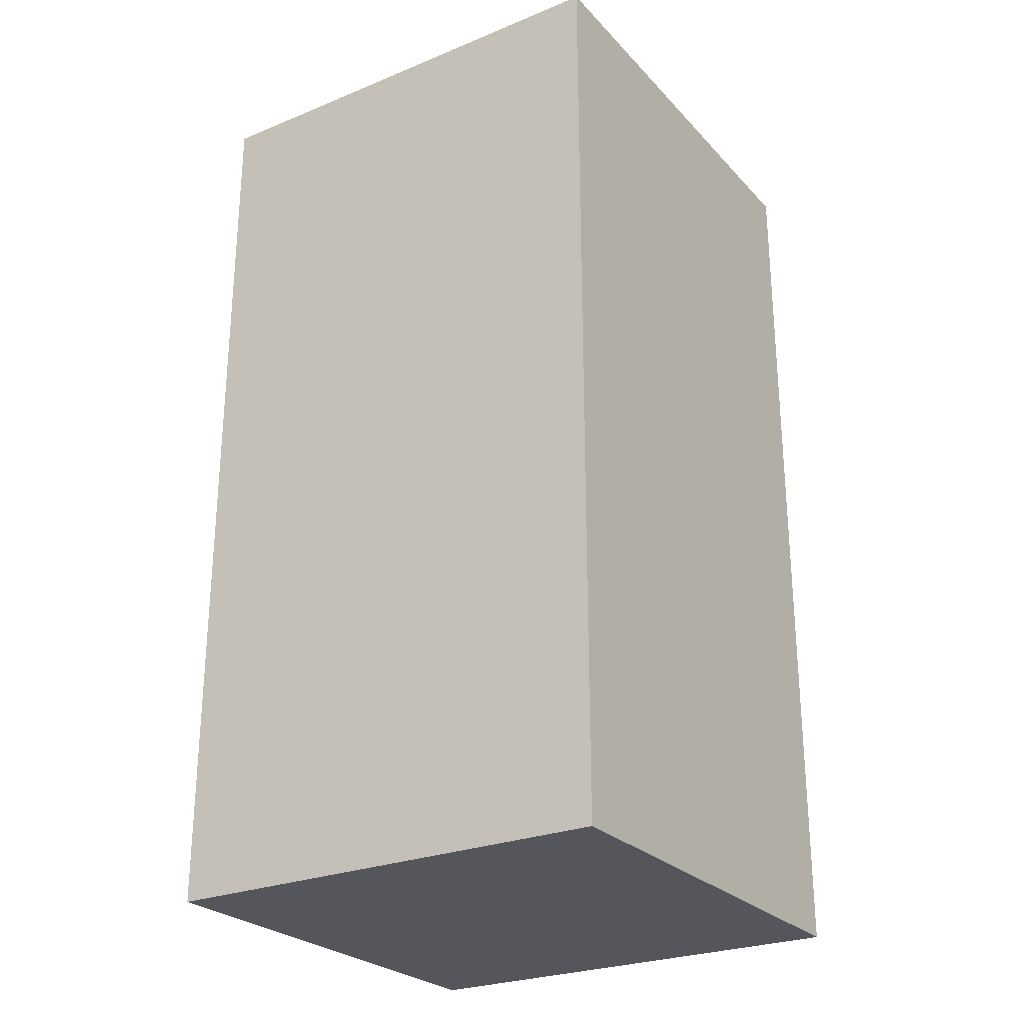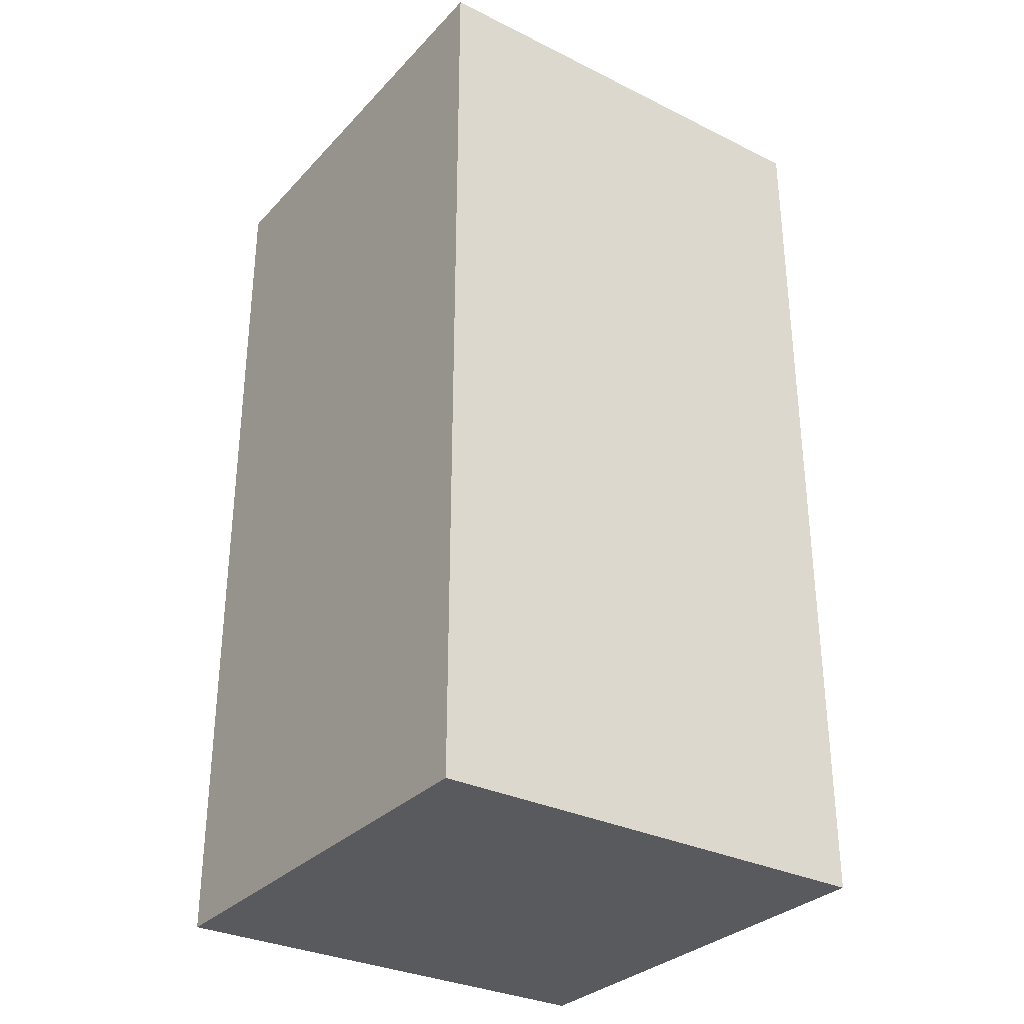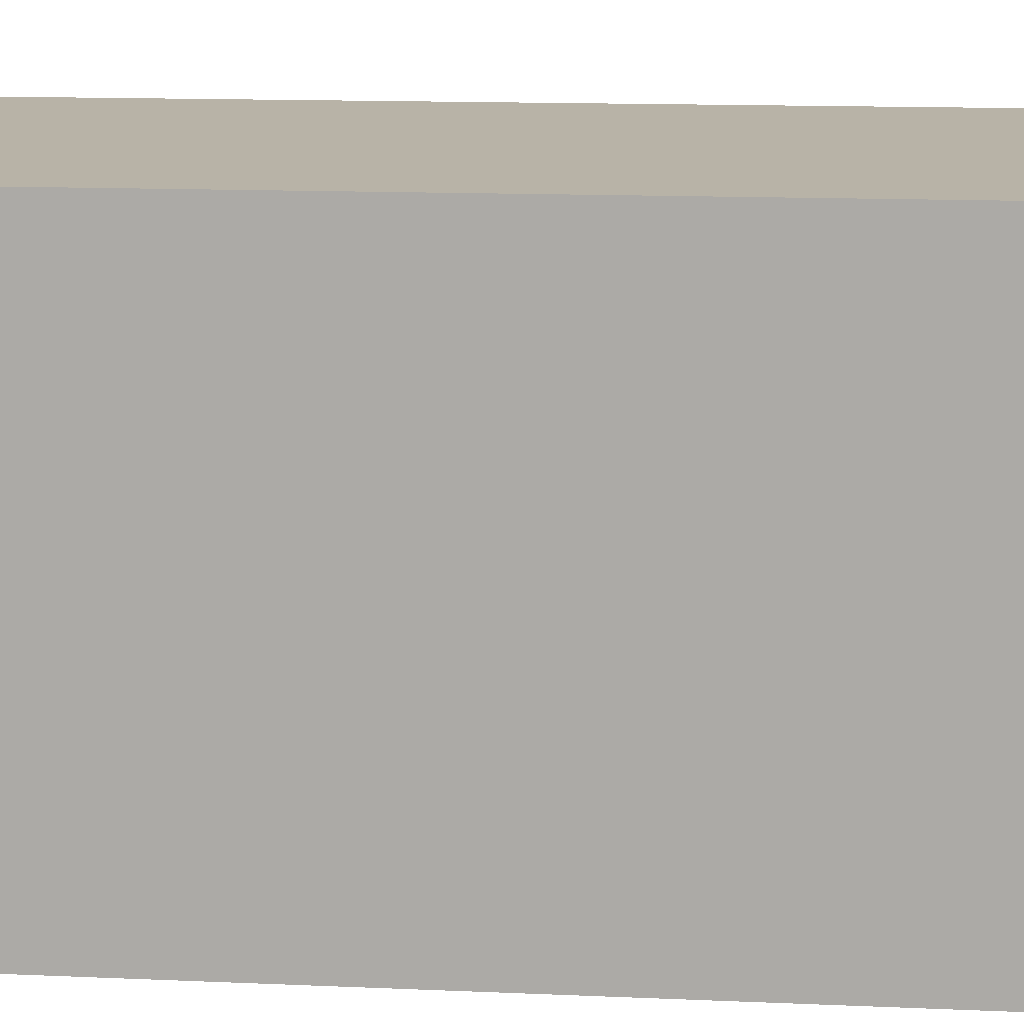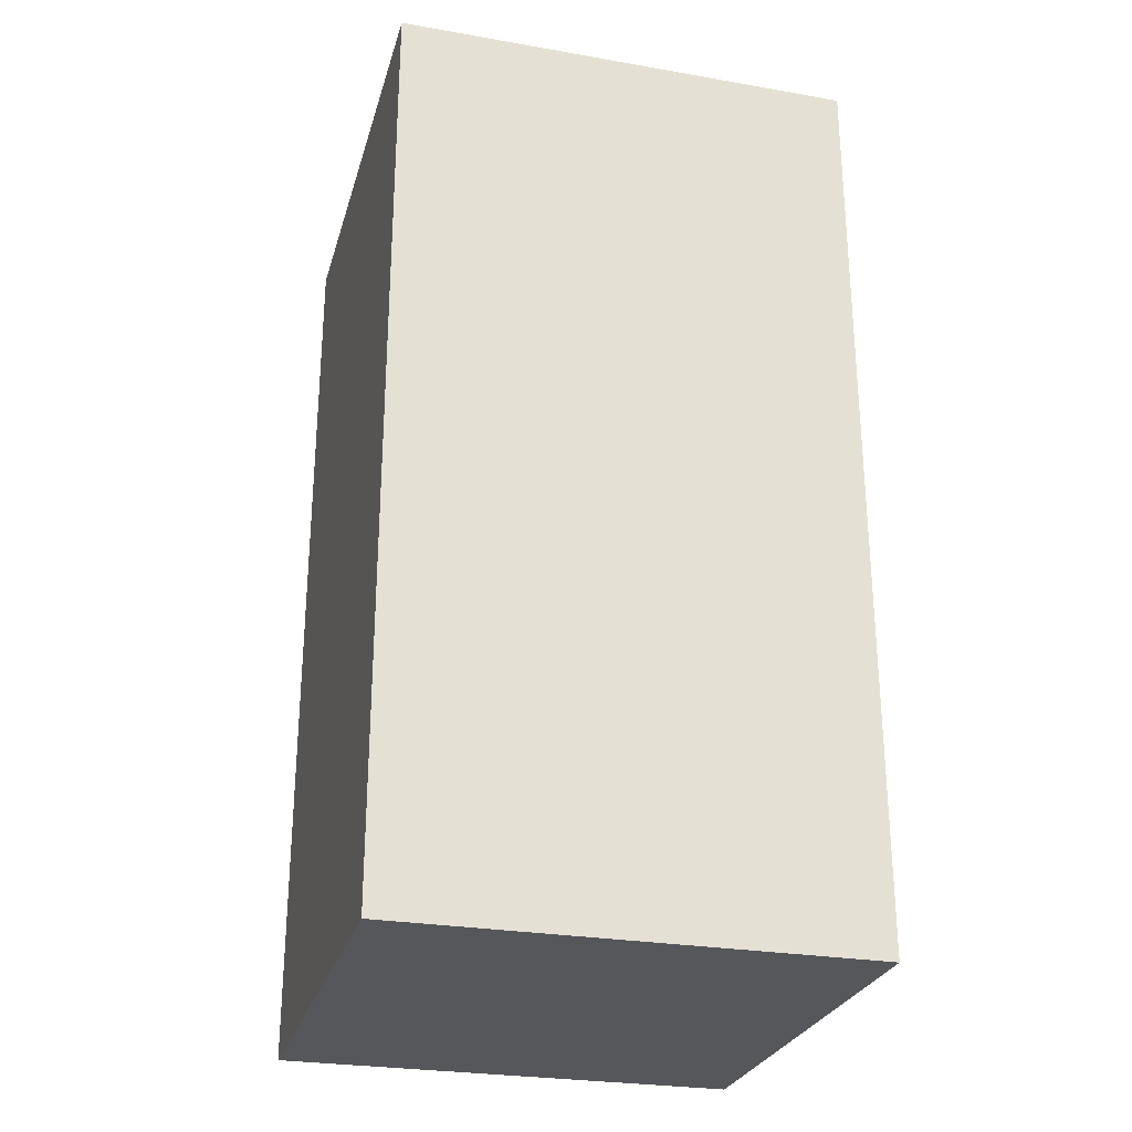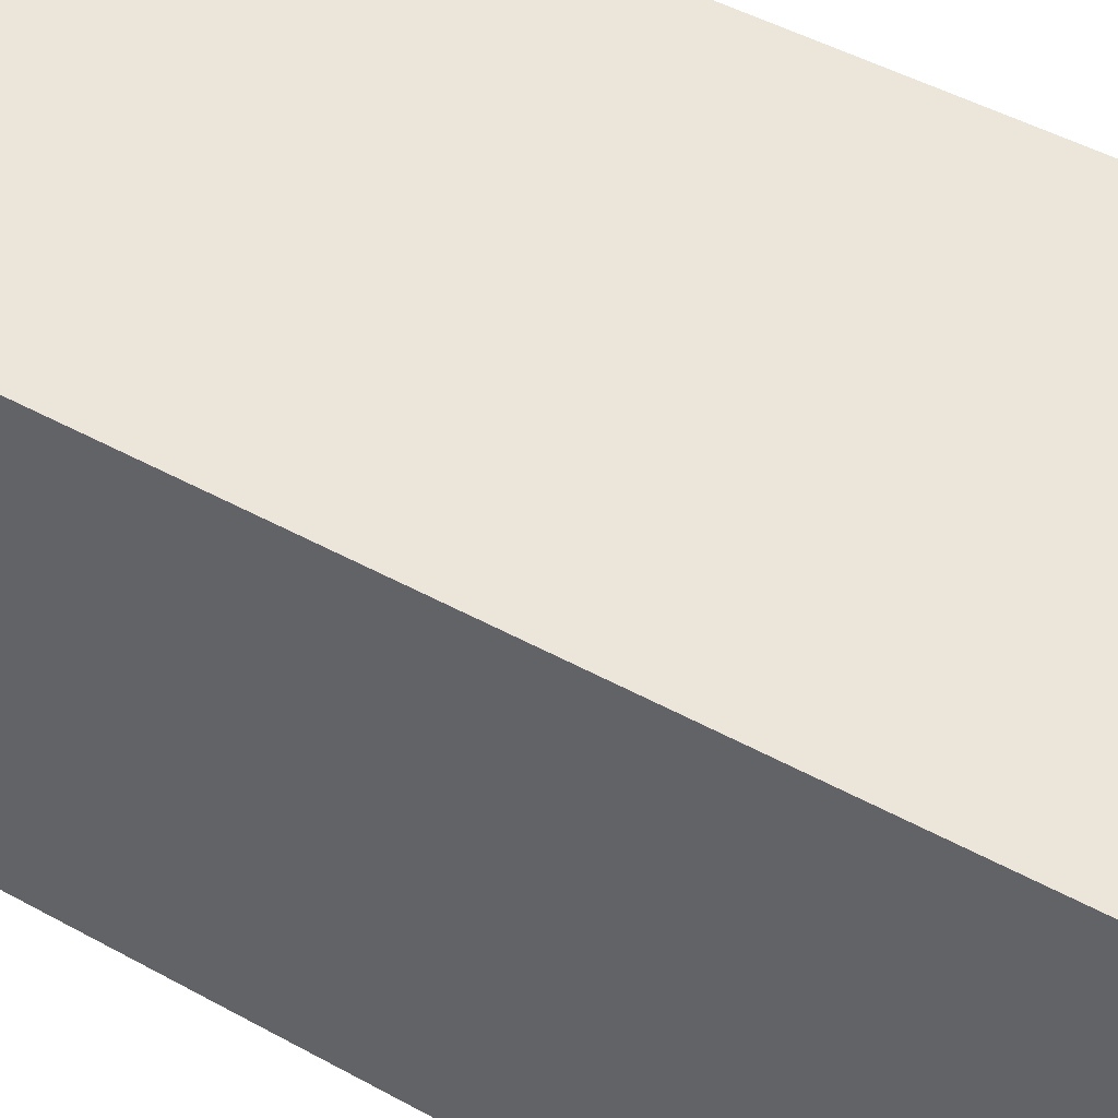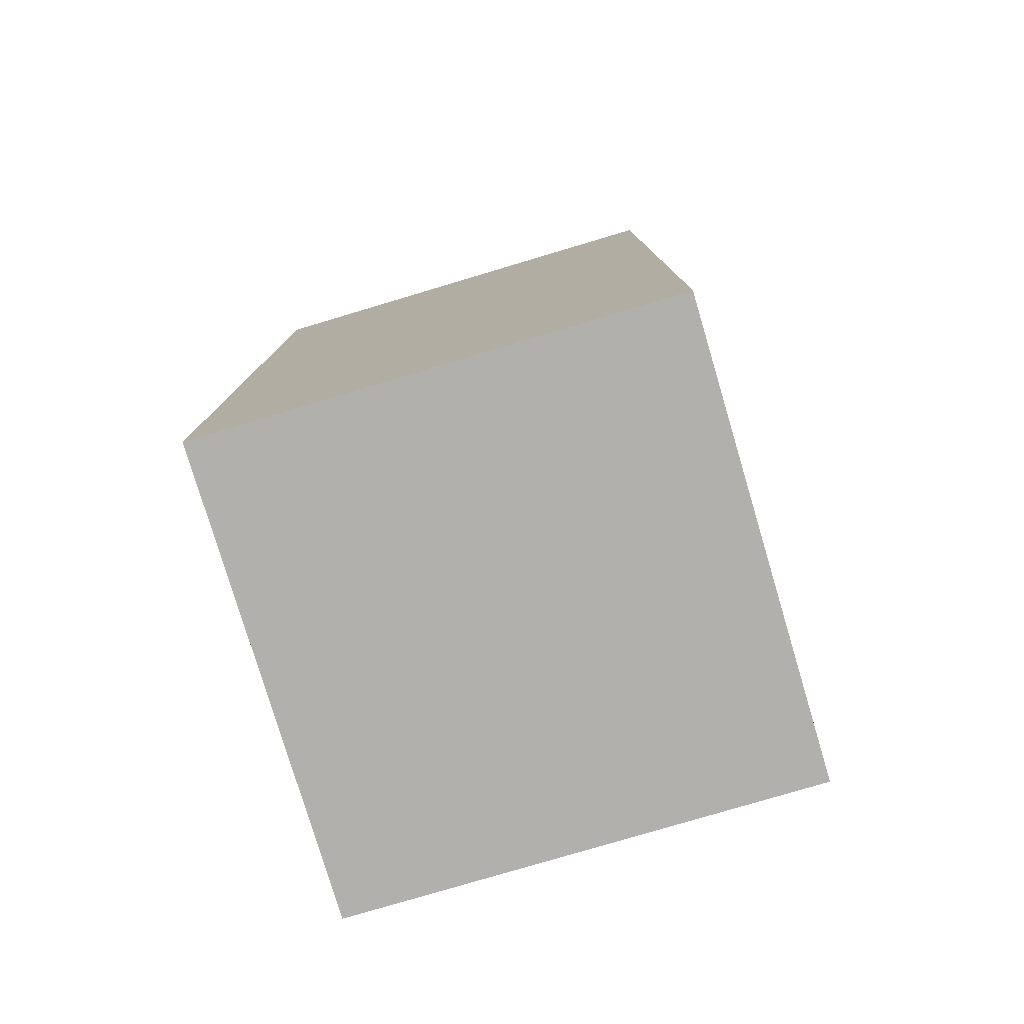
<metadata>
{"format":"obj","ext":"obj","renderer":"f3d","projection":"perspective","resolution":1024,"background":"white","views":[{"elev":-26.3,"azim":32.7,"up":"+Y"},{"elev":-31.3,"azim":55.0,"up":"+Y"},{"elev":12.8,"azim":-84.0,"up":"+Z"},{"elev":-27.2,"azim":75.0,"up":"+Y"},{"elev":48.0,"azim":-58.3,"up":"+Z"},{"elev":-78.6,"azim":16.6,"up":"+Y"}]}
</metadata>
<code>
v -0.5 0 -0.5
v 0.5 0 -0.5
v 0.5 -2 -0.5
v -0.5 -2 -0.5
v -0.5 0 0.5
v 0.5 0 0.5
v 0.5 -2 0.5
v -0.5 -2 0.5
f 1 2 3
f 1 3 4
f 1 4 5
f 1 5 2
f 2 5 6
f 2 6 7
f 2 7 3
f 3 7 4
f 4 7 8
f 4 8 5
f 5 8 6
f 6 8 7

</code>
